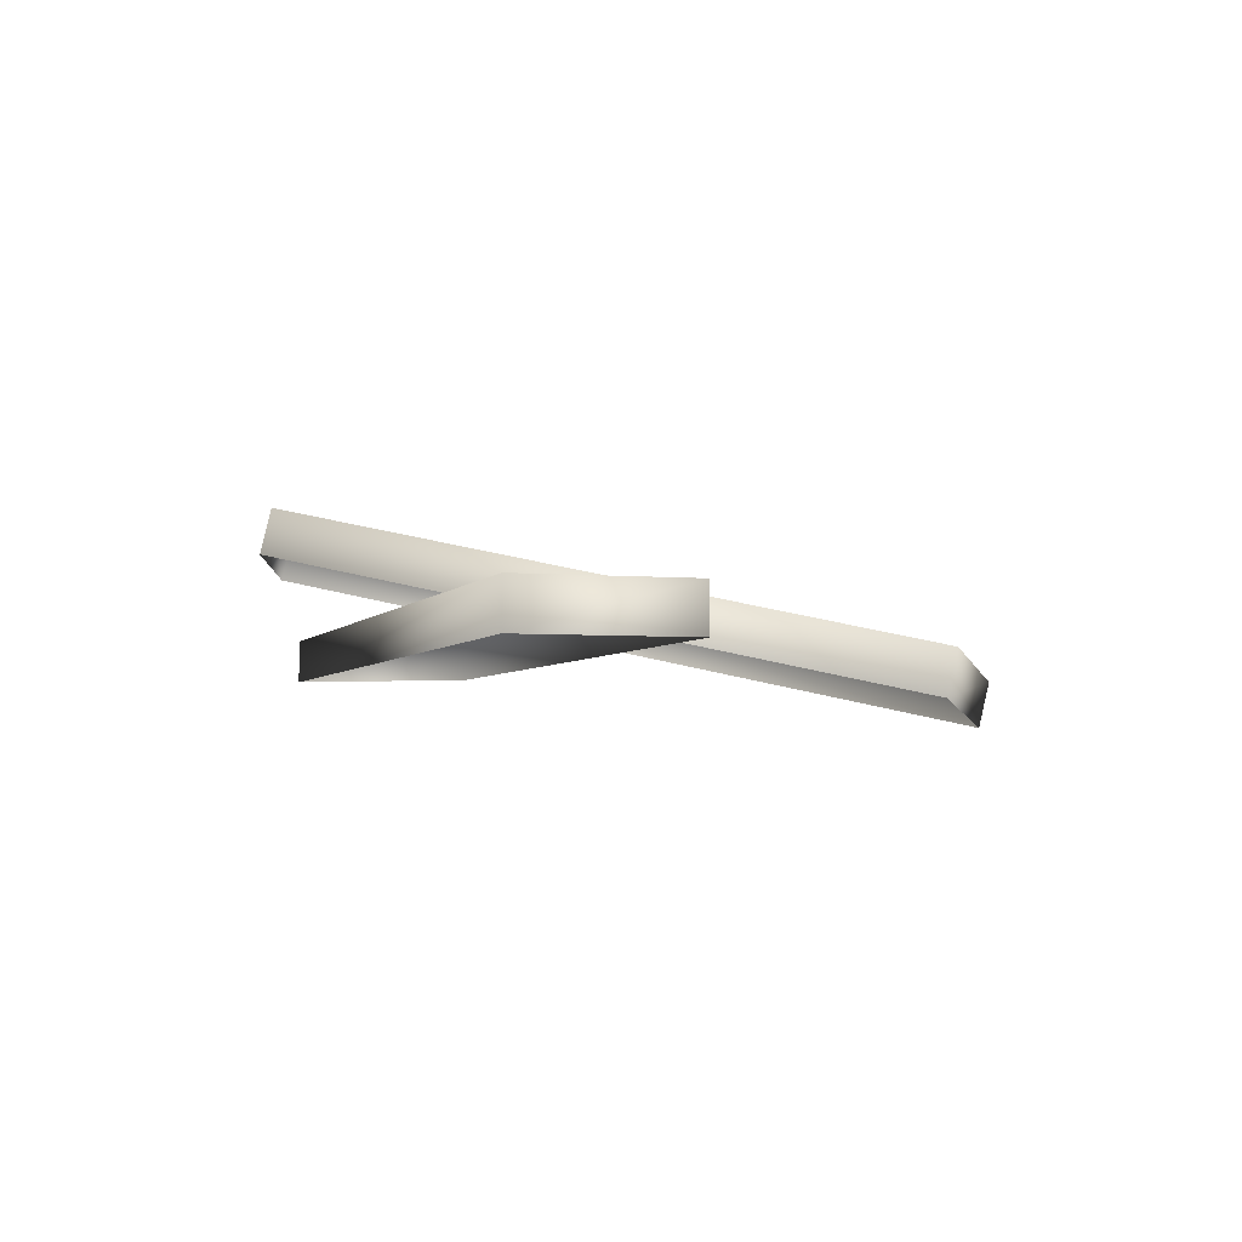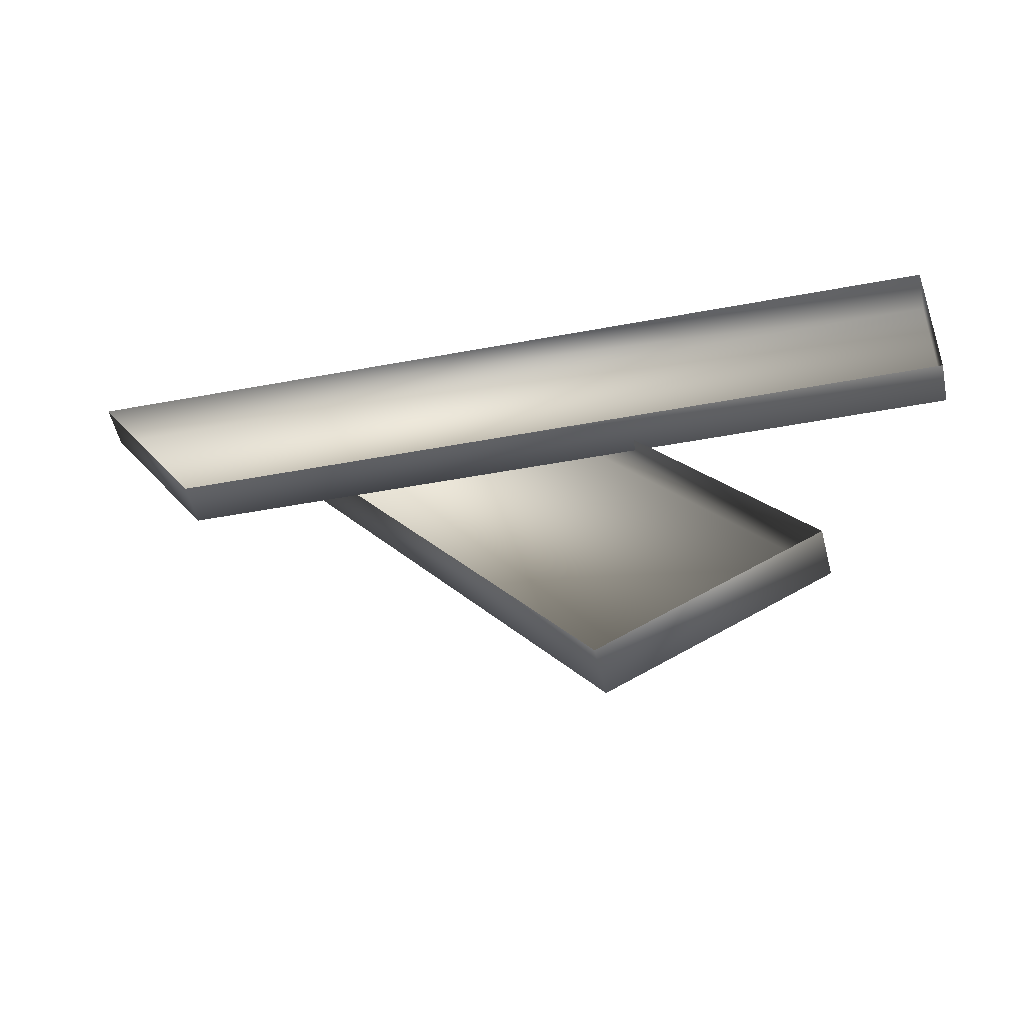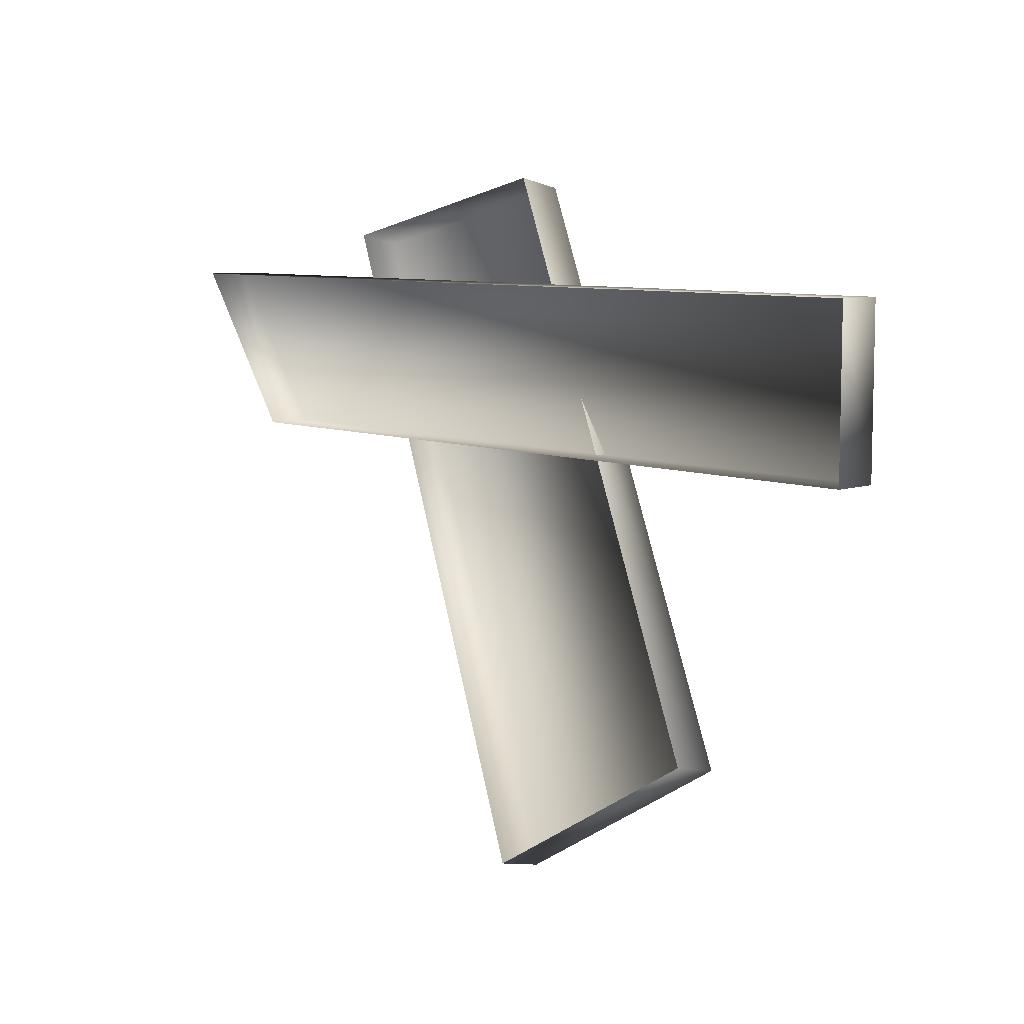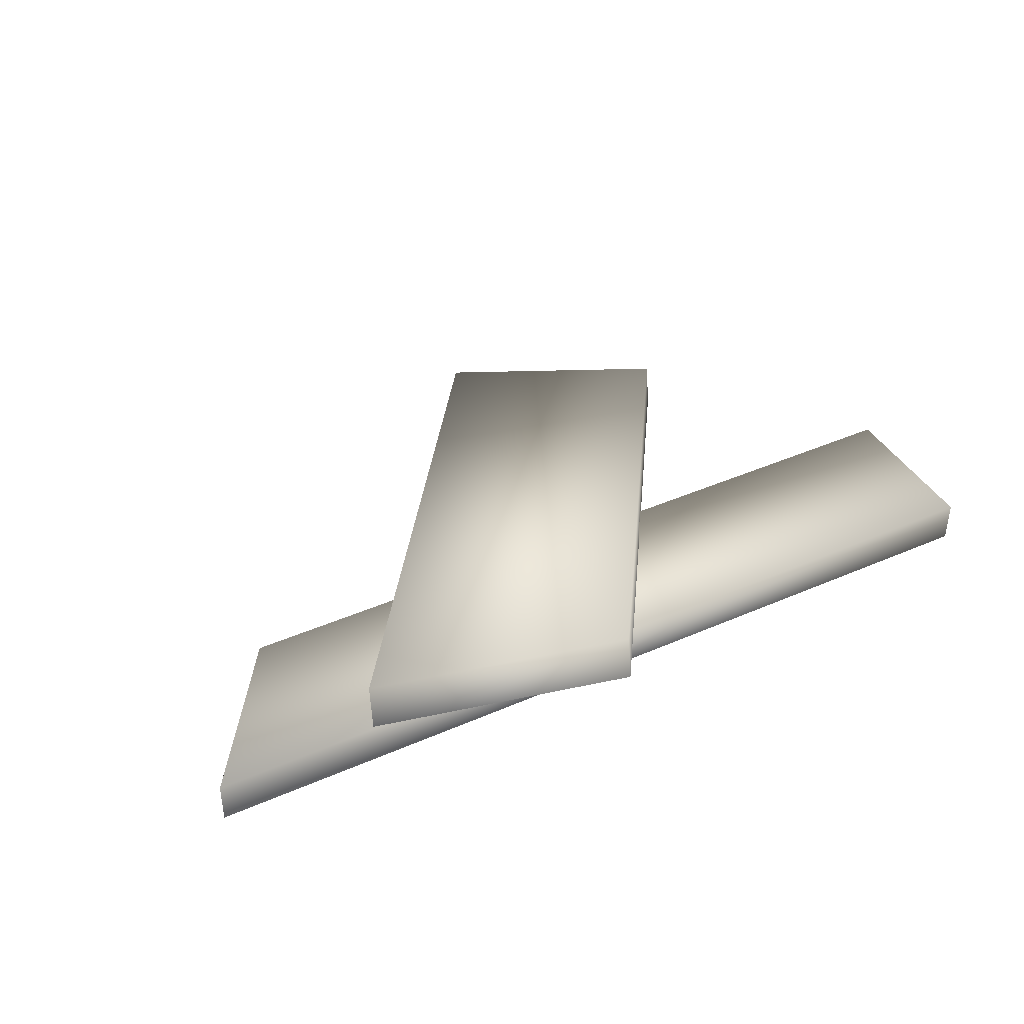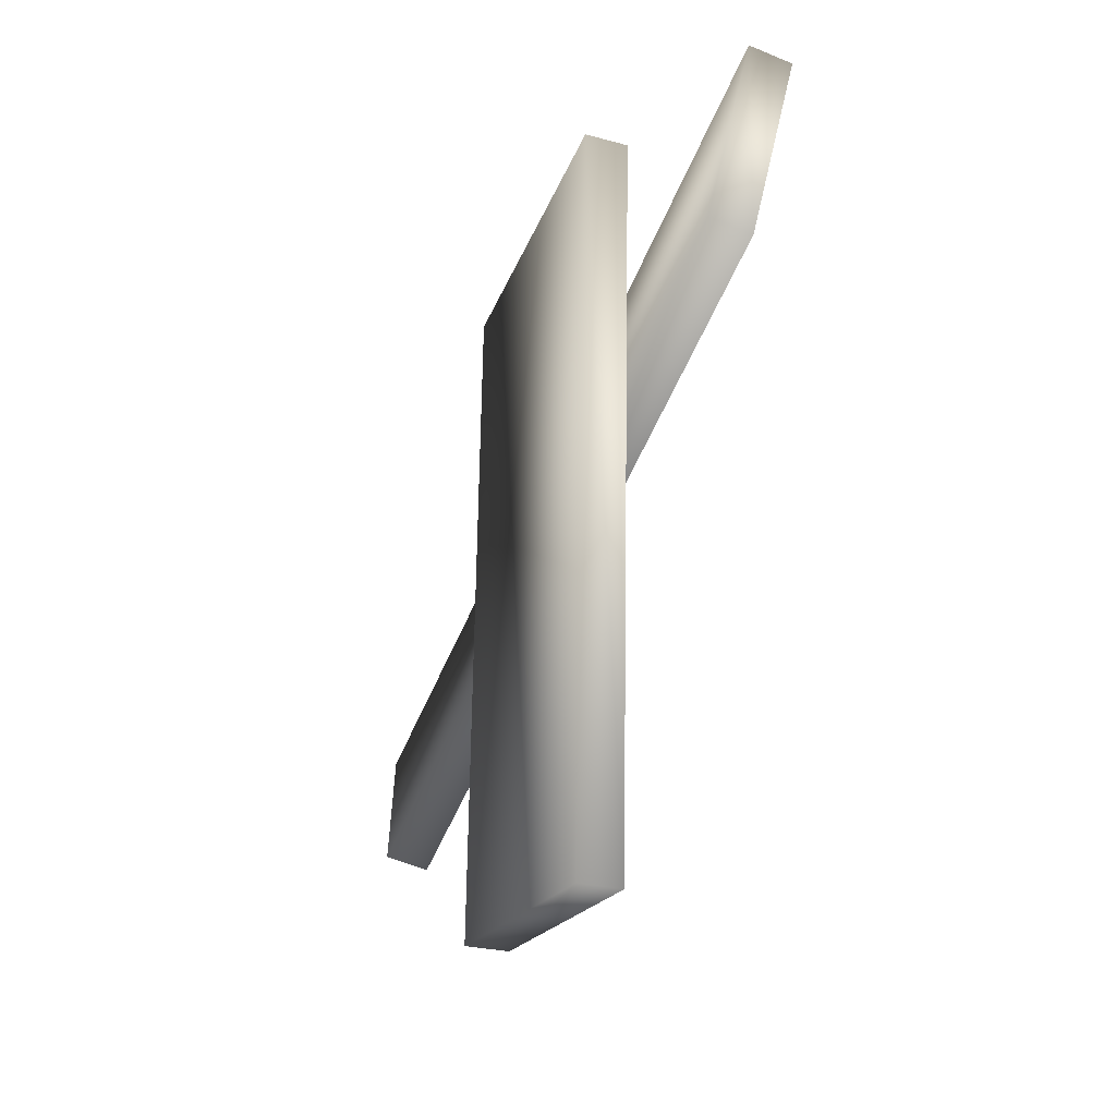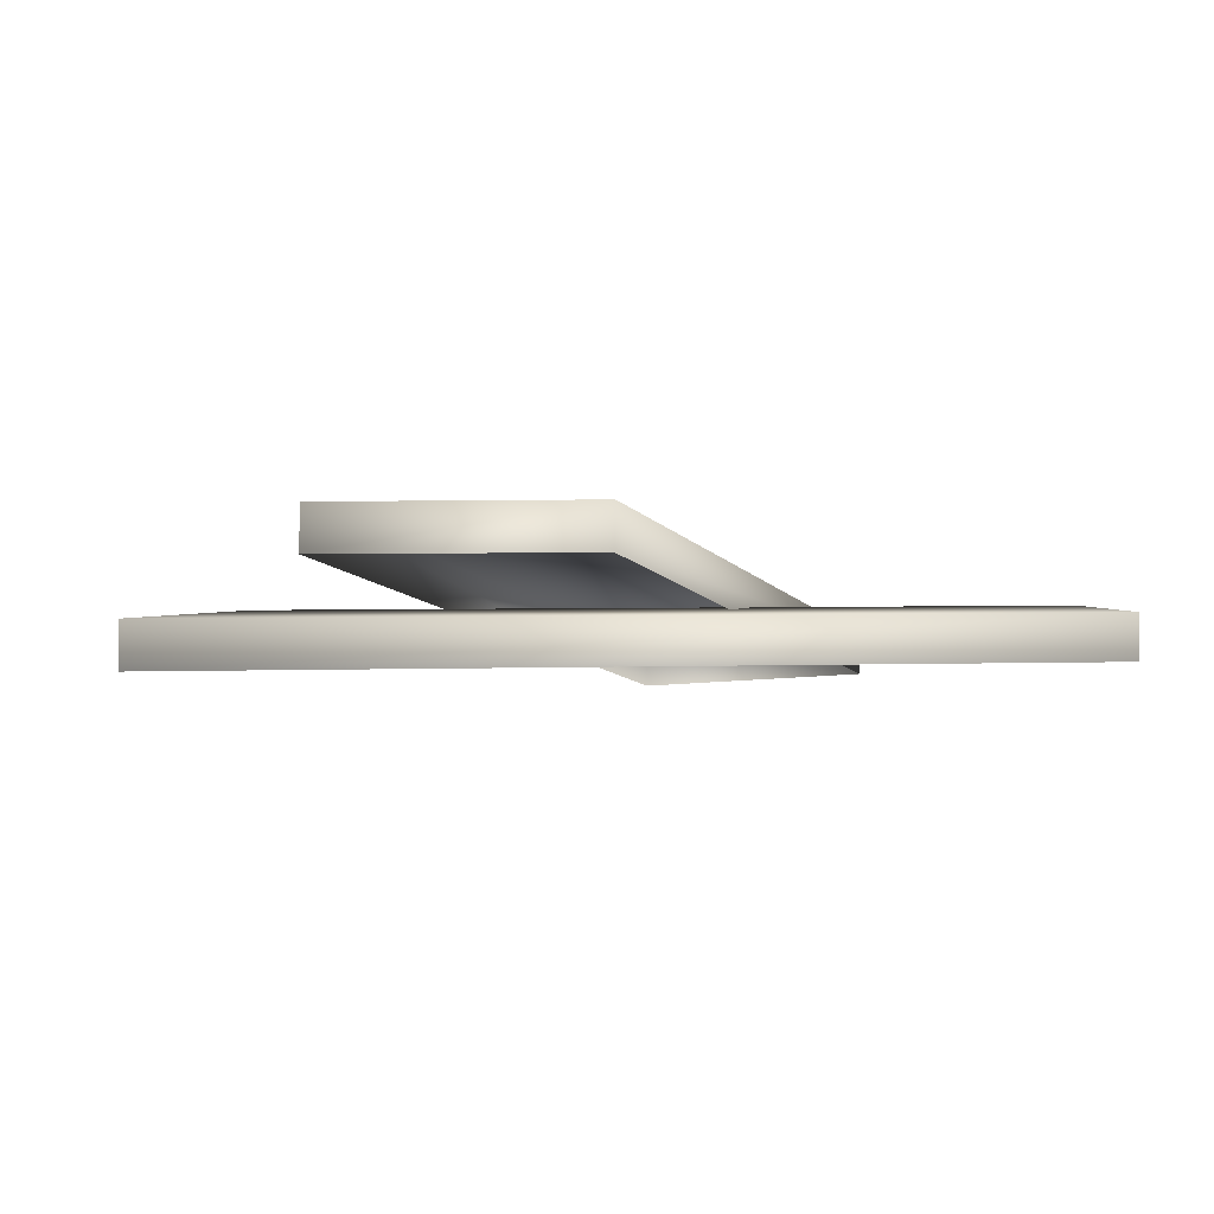
<metadata>
{"format":"obj","ext":"obj","renderer":"f3d","projection":"perspective","resolution":1024,"background":"white","views":[{"elev":-3.9,"azim":72.7,"up":"+Y"},{"elev":-49.9,"azim":11.7,"up":"+Z"},{"elev":8.1,"azim":46.6,"up":"+Z"},{"elev":41.2,"azim":-28.0,"up":"+Y"},{"elev":-58.2,"azim":-113.3,"up":"+Z"},{"elev":2.2,"azim":-8.5,"up":"+Y"}]}
</metadata>
<code>
g fcbg_cityforest_005_wood_01
v -1.027 0.3399 0.4263
v -0.1432 0.4942 0.6012
v -0.1504 0.3452 0.6355
v -1.02 0.4889 0.392
v 0.3216 -0.1994 -1.633
v 0.3289 -0.05039 -1.667
v 1.039 -0.1304 -1.181
v 1.047 0.01855 -1.215
v -1.166 1.538e-06 -0.2771
v -1.539 0.1531 0.2771
v -1.539 1.562e-06 0.2771
v -1.166 0.1531 -0.2771
v 1.539 1.478e-06 -0.2771
v 1.539 0.1531 0.2771
v 1.539 1.502e-06 0.2771
v 1.539 0.1531 -0.2771
g fcbg_cityforest_005_wood_01_0
f 3 2 1
f 2 4 1
f 1 4 5
f 4 6 5
f 4 2 6
f 5 6 7
f 8 2 3
f 7 8 3
f 2 8 6
f 6 8 7
f 11 10 9
f 10 12 9
f 9 12 13
f 14 10 11
f 10 14 12
f 15 14 11
f 12 16 13
f 12 14 16
f 16 14 15
f 13 16 15

</code>
